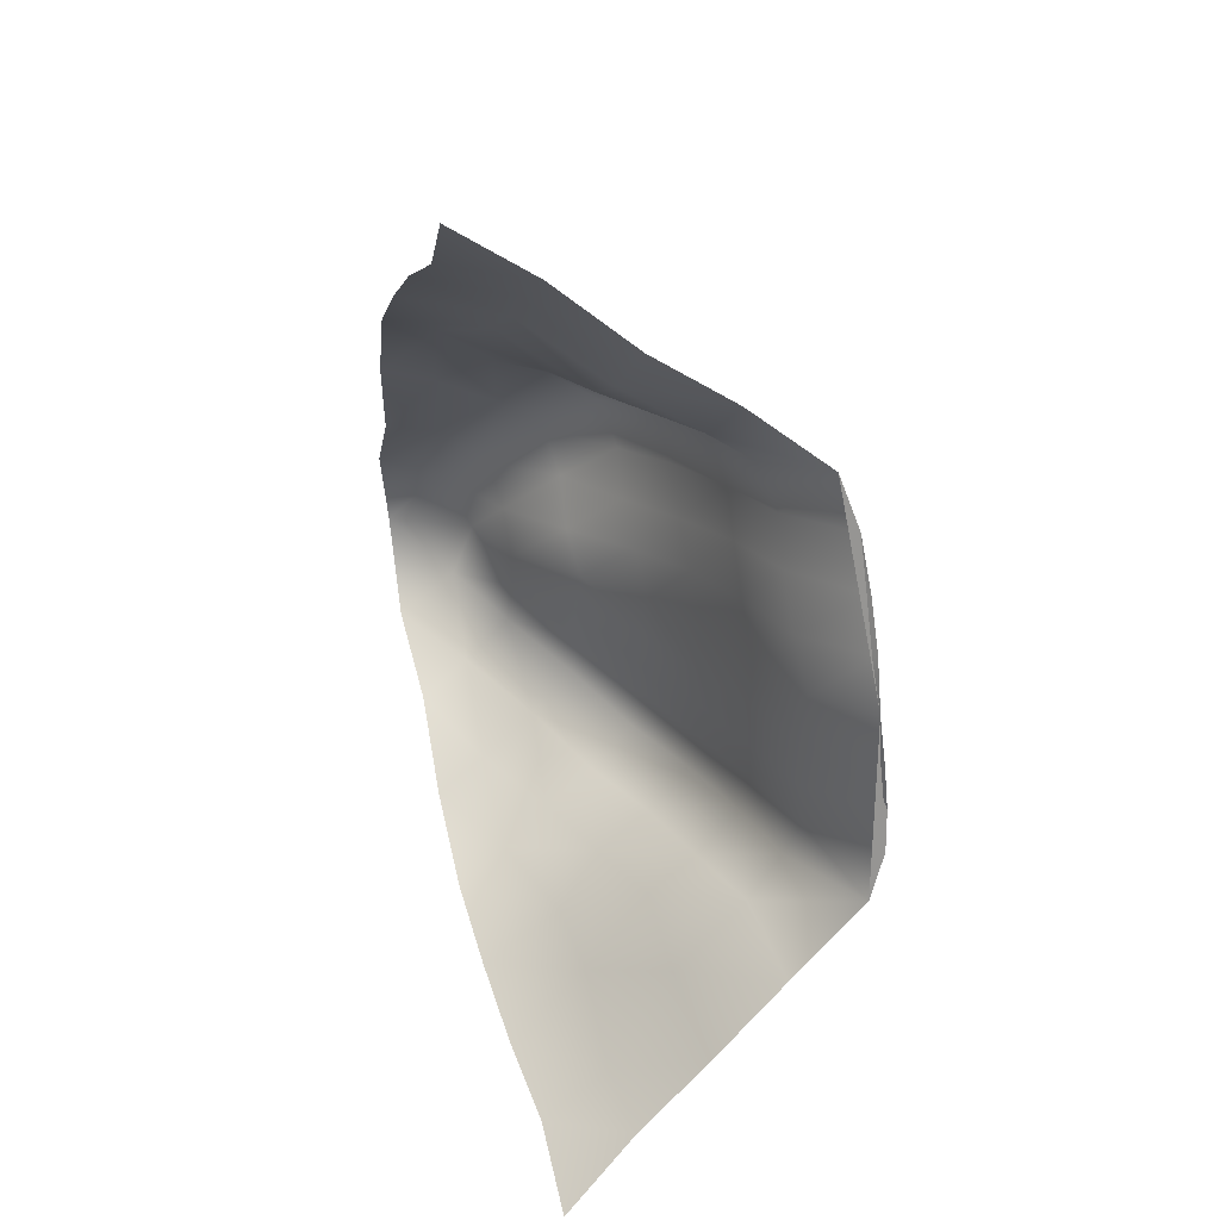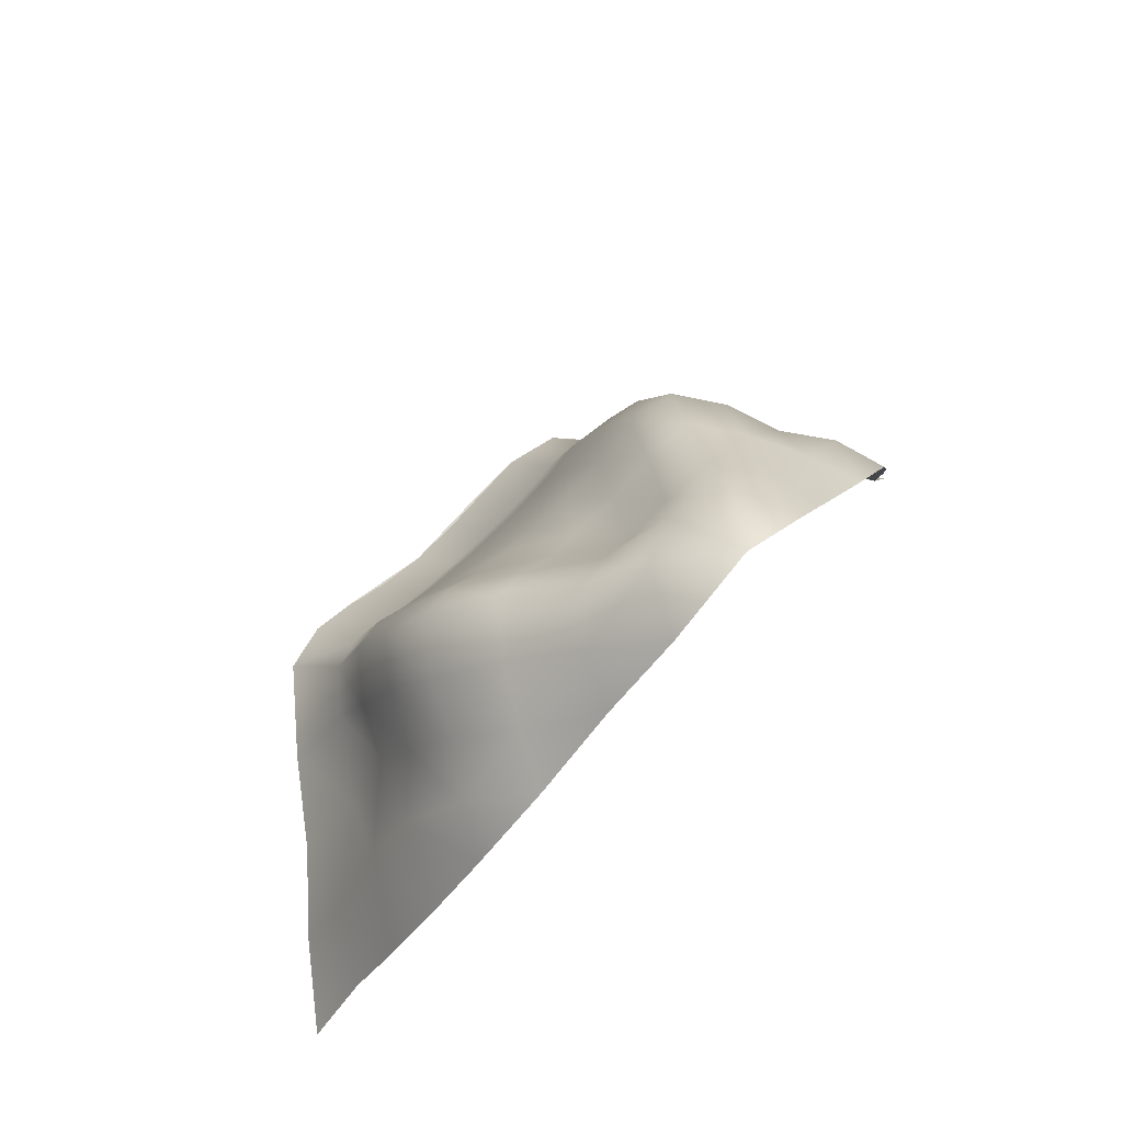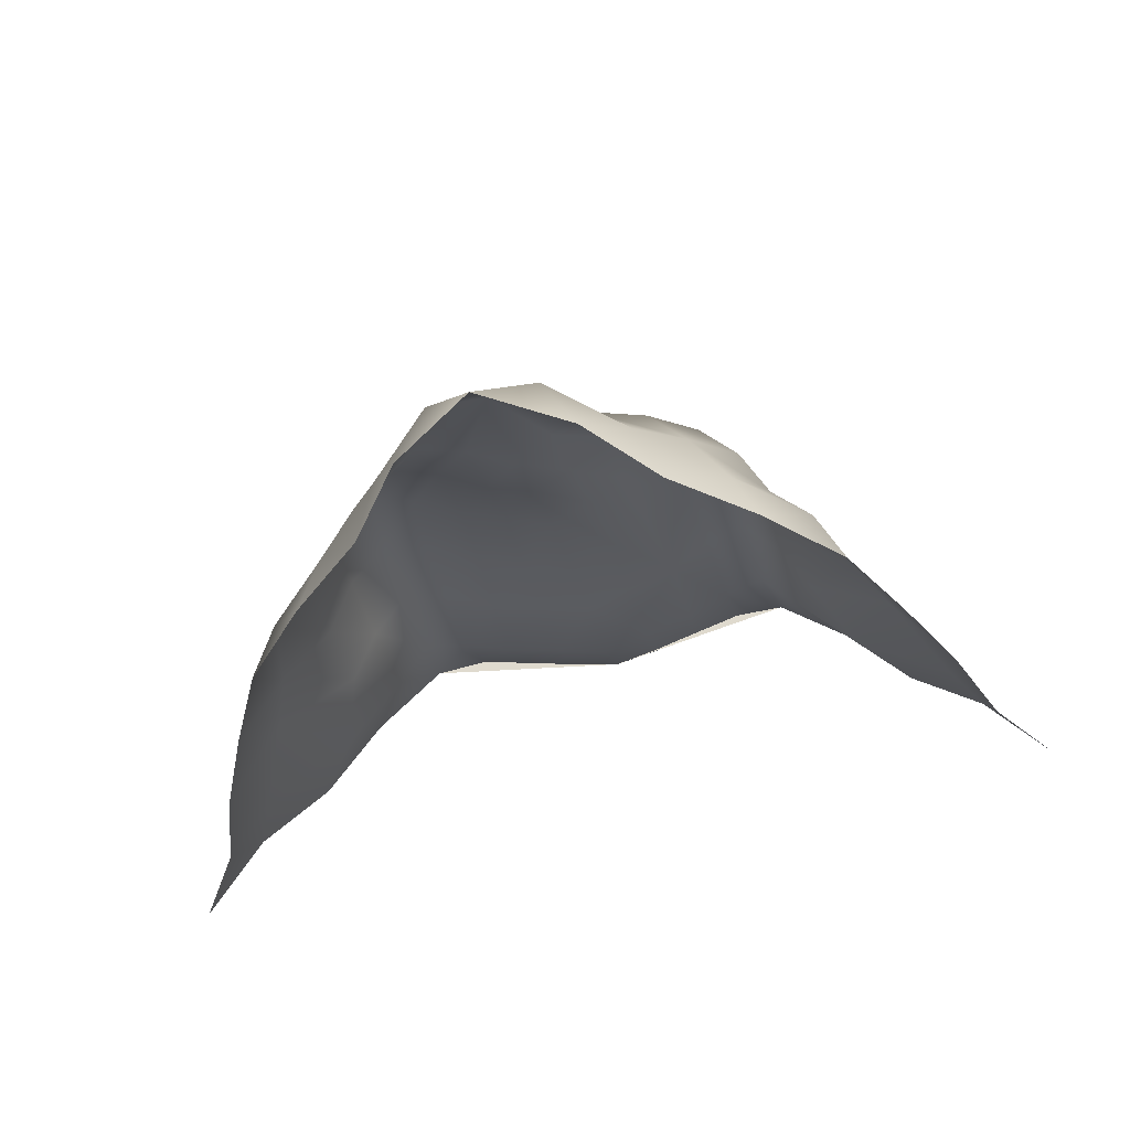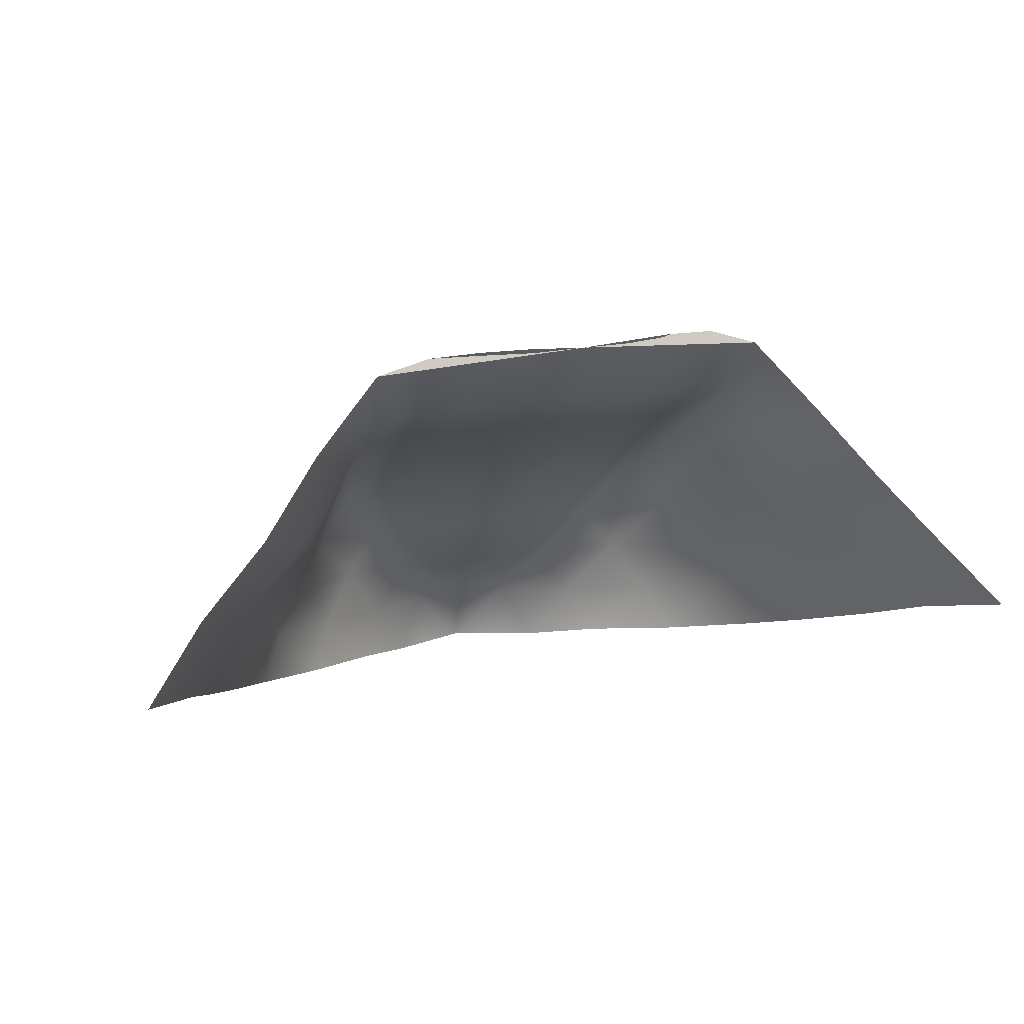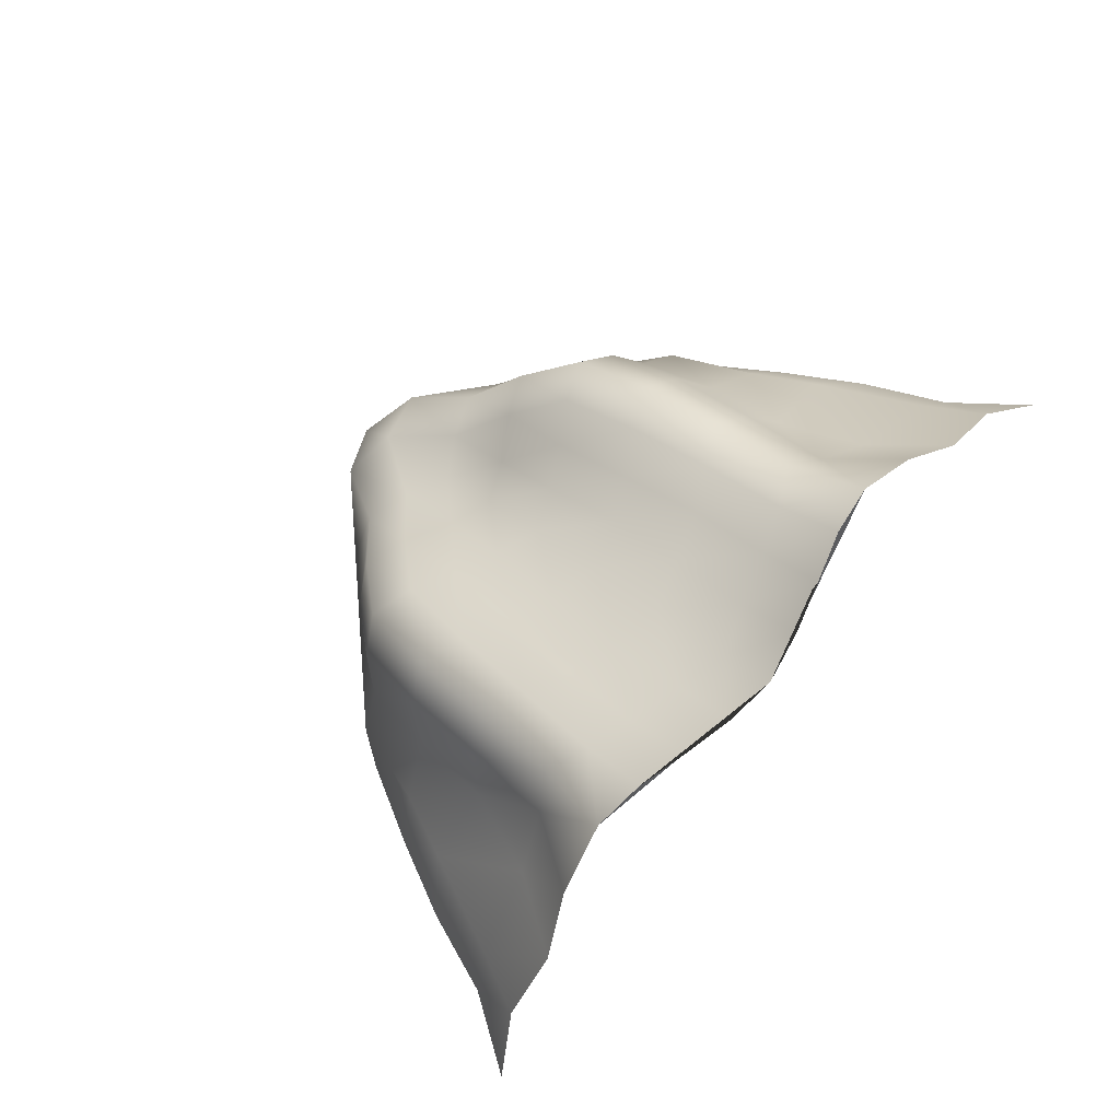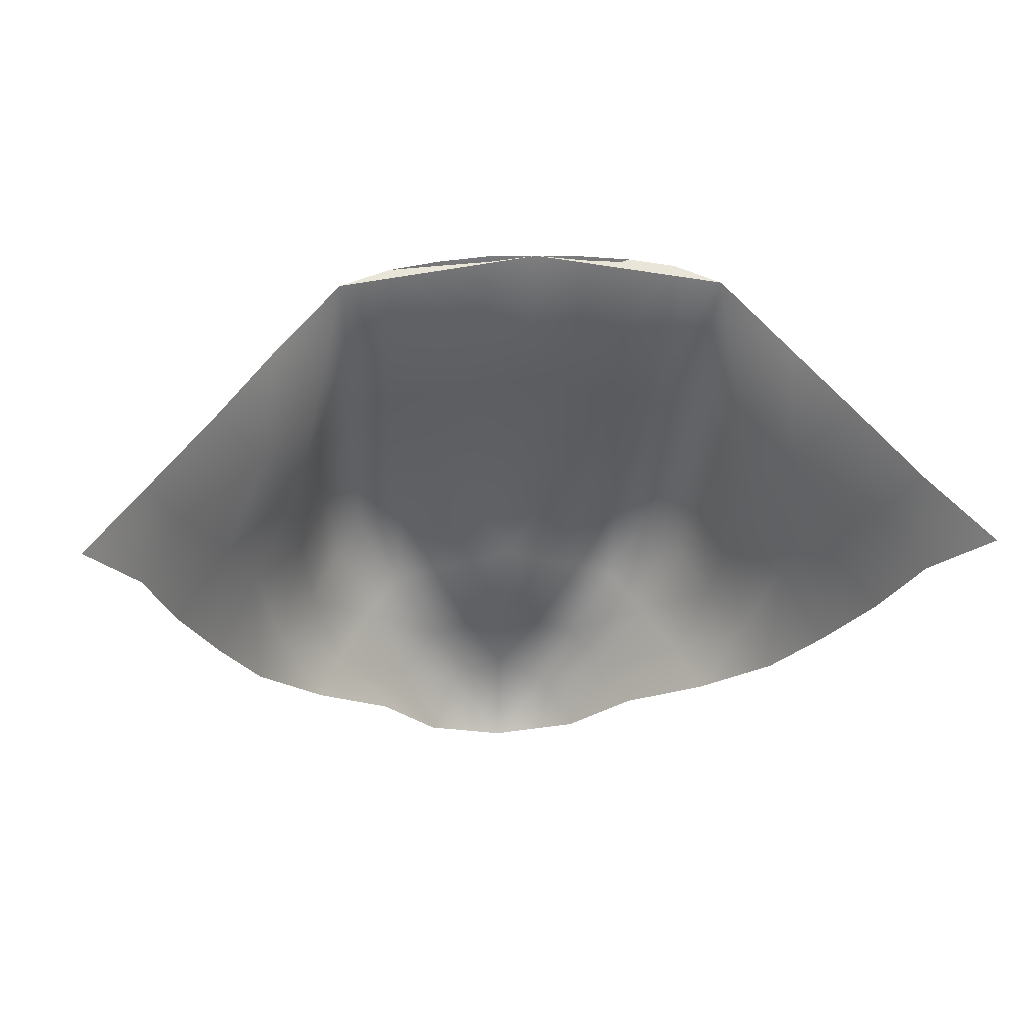
<metadata>
{"format":"obj","ext":"obj","renderer":"f3d","projection":"perspective","resolution":1024,"background":"white","views":[{"elev":-64.4,"azim":93.6,"up":"+Z"},{"elev":58.8,"azim":-48.4,"up":"+Z"},{"elev":-63.3,"azim":12.1,"up":"+Y"},{"elev":13.4,"azim":161.4,"up":"+Y"},{"elev":79.1,"azim":127.1,"up":"+Y"},{"elev":-9.9,"azim":172.2,"up":"+Y"}]}
</metadata>
<code>
o sovjet_birb_True_patriot
v -0.7317 2.666 2.796
v -0.7779 2.614 2.77
v -0.7414 2.6 2.828
v -0.7121 2.648 2.841
v -0.7207 2.578 2.892
v -0.6797 2.718 2.801
v -0.6803 2.634 2.919
v -0.6937 2.558 2.953
v -0.6446 2.696 2.857
v -0.6337 2.773 2.822
v -0.6612 2.616 2.967
v -0.6635 2.54 3.013
v -0.6225 2.681 2.922
v -0.6014 2.749 2.874
v -0.5815 2.828 2.833
v -0.5441 2.787 2.876
v -0.576 2.775 2.89
v -0.6036 2.717 2.94
v -0.6231 2.646 2.984
v -0.6451 2.574 3.035
v -0.6138 2.526 3.067
v -0.5961 2.56 3.085
v -0.5576 2.516 3.115
v -0.5411 2.549 3.142
v -0.5142 2.499 3.175
v -0.4903 2.541 3.193
v -0.4516 2.493 3.217
v -0.4485 2.559 3.184
v -0.4086 2.538 3.196
v -0.4149 2.588 3.136
v -0.3863 2.495 3.179
v -0.5699 2.6 3.103
v -0.617 2.607 3.044
v -0.6034 2.683 3.005
v -0.576 2.748 2.954
v -0.5432 2.757 2.94
v -0.5104 2.757 2.924
v -0.5095 2.787 2.865
v -0.4721 2.758 2.914
v -0.4689 2.788 2.855
v -0.4337 2.761 2.903
v -0.431 2.793 2.842
v -0.4365 2.728 2.962
v -0.4748 2.725 2.971
v -0.5073 2.722 2.987
v -0.5416 2.721 3.004
v -0.5752 2.714 3.017
v -0.5983 2.642 3.064
v -0.5421 2.63 3.115
v -0.5111 2.583 3.147
v -0.5089 2.638 3.101
v -0.4774 2.59 3.135
v -0.4748 2.638 3.082
v -0.4454 2.592 3.117
v -0.4424 2.644 3.069
v -0.5049 2.683 3.047
v -0.537 2.683 3.064
v -0.5705 2.674 3.076
v -0.4722 2.687 3.031
v -0.4393 2.692 3.018
v -0.3531 2.833 2.823
v -0.3902 2.835 2.812
v -0.3939 2.786 2.857
v -0.3542 2.781 2.87
v -0.3961 2.756 2.917
v -0.3587 2.753 2.929
v -0.399 2.723 2.973
v -0.3678 2.718 2.991
v -0.4076 2.685 3.033
v -0.3762 2.679 3.051
v -0.4112 2.636 3.084
v -0.3784 2.634 3.105
v -0.3453 2.677 3.07
v -0.4281 2.835 2.805
v -0.4669 2.838 2.811
v -0.5048 2.84 2.82
v -0.5424 2.839 2.83
v -0.1361 2.647 2.814
v -0.1849 2.703 2.816
v -0.1595 2.631 2.858
v -0.2248 2.683 2.87
v -0.1968 2.619 2.934
v -0.2516 2.669 2.933
v -0.2199 2.602 2.981
v -0.257 2.634 2.996
v -0.2693 2.706 2.95
v -0.2756 2.673 3.015
v -0.2956 2.739 2.962
v -0.3025 2.706 3.025
v -0.3347 2.714 3.011
v -0.3824 2.579 3.151
v -0.3467 2.624 3.121
v -0.3132 2.666 3.084
v -0.2868 2.632 3.073
v -0.2692 2.596 3.055
v -0.2427 2.561 3.047
v -0.2251 2.526 3.026
v -0.1903 2.542 2.968
v -0.1584 2.56 2.909
v -0.1326 2.58 2.847
v -0.09176 2.592 2.791
v -0.2954 2.551 3.095
v -0.3201 2.592 3.11
v -0.3543 2.544 3.147
v -0.2788 2.515 3.077
v -0.3384 2.509 3.122
v -0.2781 2.816 2.842
v -0.2287 2.759 2.834
v -0.3165 2.828 2.835
v -0.3202 2.78 2.882
v -0.327 2.75 2.947
v -0.2898 2.767 2.897
v -0.2654 2.739 2.884
v -0.9852 3.011 2.546
f 1 2 3
f 4 3 5
f 4 1 3
f 6 1 4
f 7 5 8
f 7 4 5
f 7 9 4
f 9 6 4
f 10 6 9
f 11 8 12
f 11 7 8
f 13 7 11
f 13 9 7
f 14 9 13
f 14 10 9
f 15 10 14
f 16 15 17
f 17 15 14
f 18 17 14
f 18 14 13
f 19 18 13
f 19 13 11
f 20 19 11
f 20 11 12
f 21 20 12
f 21 22 20
f 23 22 21
f 23 24 22
f 25 24 23
f 25 26 24
f 27 26 25
f 27 28 26
f 29 28 27
f 29 30 28
f 31 29 27
f 22 24 32
f 22 32 33
f 22 33 20
f 33 19 20
f 33 34 19
f 19 34 18
f 34 35 18
f 35 17 18
f 36 17 35
f 36 16 17
f 37 16 36
f 37 38 16
f 37 39 38
f 38 39 40
f 39 41 40
f 41 42 40
f 43 41 39
f 44 43 39
f 44 39 37
f 44 37 45
f 45 37 36
f 46 45 36
f 46 36 35
f 46 35 47
f 47 35 34
f 48 47 34
f 48 34 33
f 32 48 33
f 32 49 48
f 50 49 32
f 50 51 49
f 50 52 51
f 51 52 53
f 52 54 53
f 54 55 53
f 51 53 56
f 51 56 57
f 49 51 57
f 49 57 58
f 49 58 48
f 58 47 48
f 57 47 58
f 57 46 47
f 56 46 57
f 56 45 46
f 59 45 56
f 59 44 45
f 60 44 59
f 60 43 44
f 53 59 56
f 53 55 59
f 55 60 59
f 61 62 63
f 64 61 63
f 65 64 63
f 66 64 65
f 66 65 67
f 66 67 68
f 68 67 69
f 68 69 70
f 70 69 71
f 72 70 71
f 30 72 71
f 30 71 54
f 30 54 28
f 28 54 52
f 26 28 52
f 26 52 50
f 26 50 24
f 24 50 32
f 73 70 72
f 71 55 54
f 71 69 55
f 69 60 55
f 67 60 69
f 67 43 60
f 67 65 43
f 65 41 43
f 65 63 41
f 63 42 41
f 63 62 42
f 62 74 42
f 42 74 75
f 40 42 75
f 40 75 76
f 38 40 76
f 38 76 77
f 16 38 77
f 16 77 15
f 78 79 80
f 80 79 81
f 82 80 81
f 82 81 83
f 82 83 84
f 83 85 84
f 83 86 85
f 85 86 87
f 86 88 87
f 88 89 87
f 88 90 89
f 89 90 73
f 90 70 73
f 90 68 70
f 91 30 29
f 91 72 30
f 92 72 91
f 92 73 72
f 93 73 92
f 89 73 93
f 89 93 94
f 87 89 94
f 87 94 95
f 85 87 95
f 85 95 96
f 84 85 96
f 84 96 97
f 98 84 97
f 98 82 84
f 99 82 98
f 99 80 82
f 100 80 99
f 100 78 80
f 101 78 100
f 96 95 102
f 102 95 103
f 95 94 103
f 103 94 92
f 94 93 92
f 103 92 91
f 104 103 91
f 104 102 103
f 97 96 105
f 105 96 102
f 105 102 106
f 106 102 104
f 106 104 31
f 31 104 29
f 104 91 29
f 109 61 64
f 110 109 64
f 110 64 66
f 110 66 111
f 111 66 68
f 90 111 68
f 88 111 90
f 112 111 88
f 112 88 86
f 113 112 86
f 113 86 83
f 81 113 83
f 81 108 113
f 79 108 81
f 112 110 111
f 107 110 112
f 107 109 110
f 107 112 113
f 108 107 113
f 74 77 15
f 74 76 77
f 74 75 76
f 74 61 62
f 74 109 61
f 74 107 109

</code>
